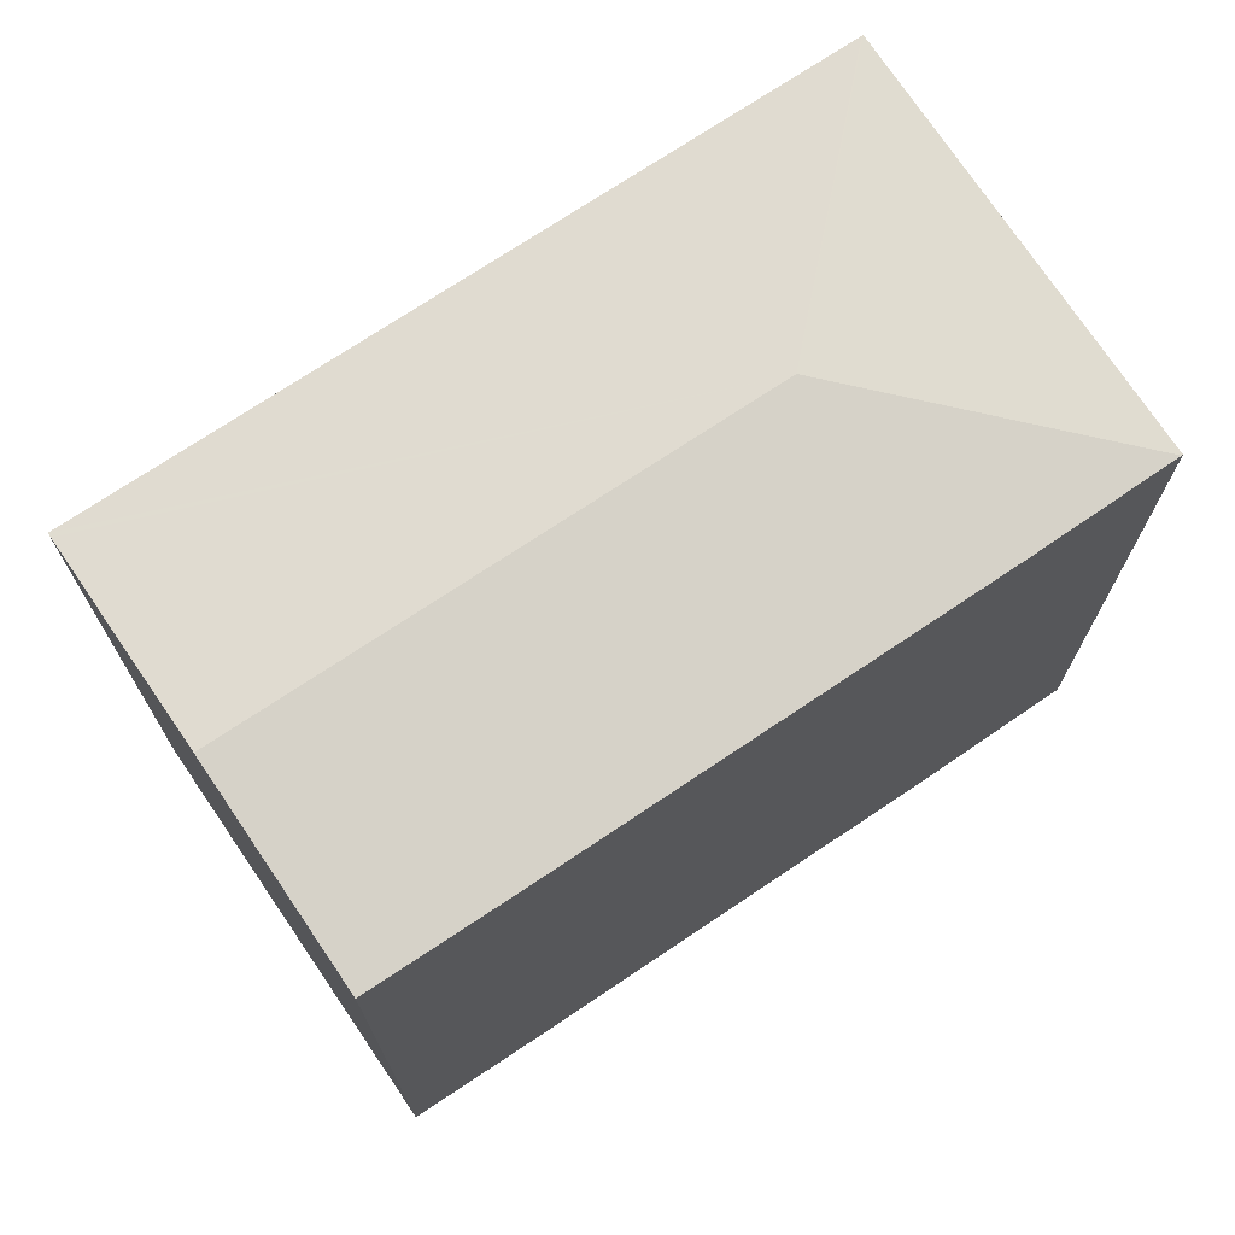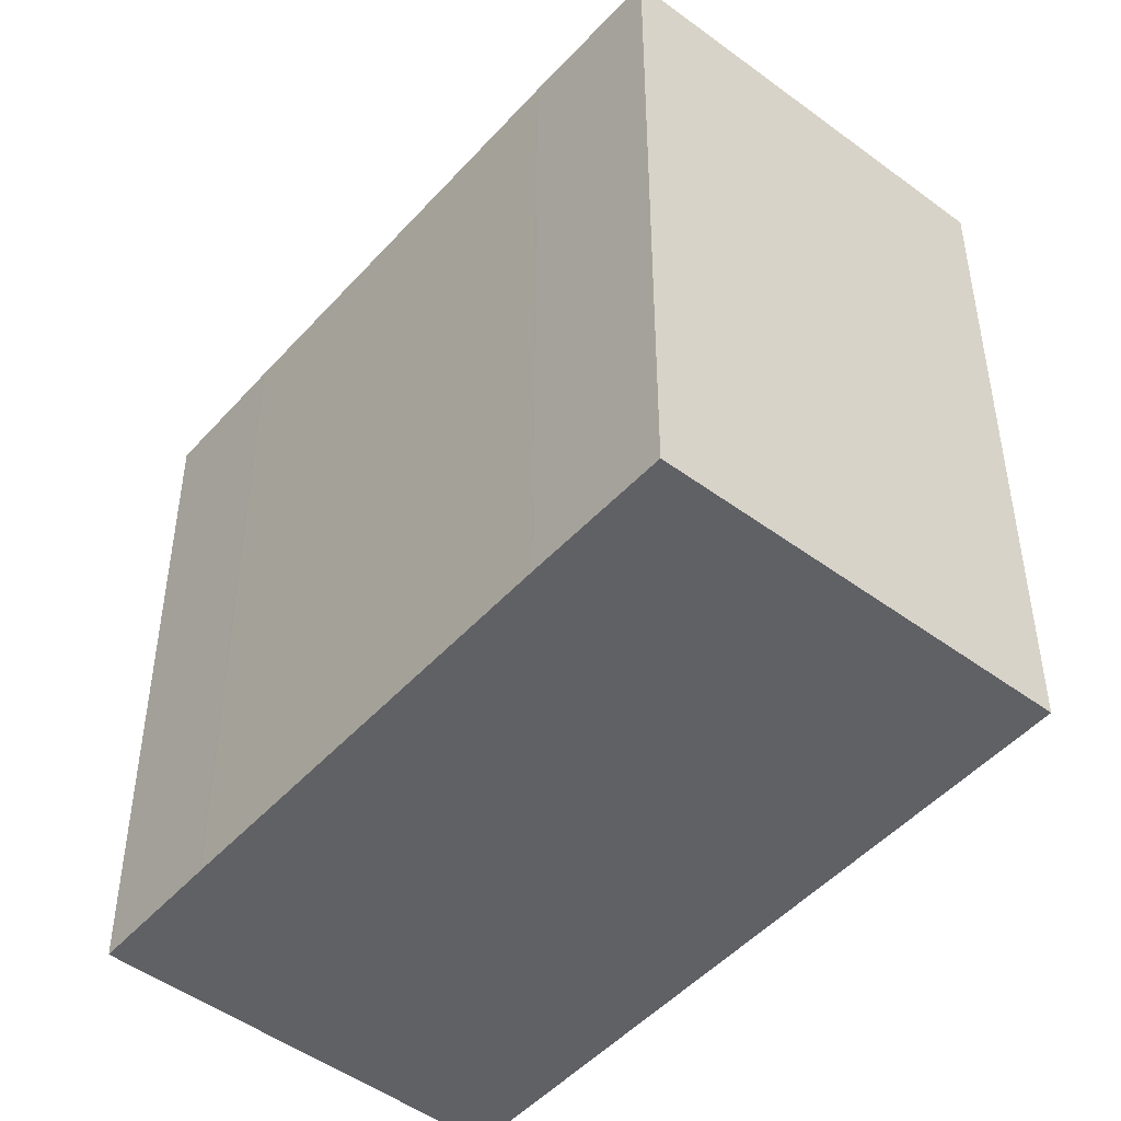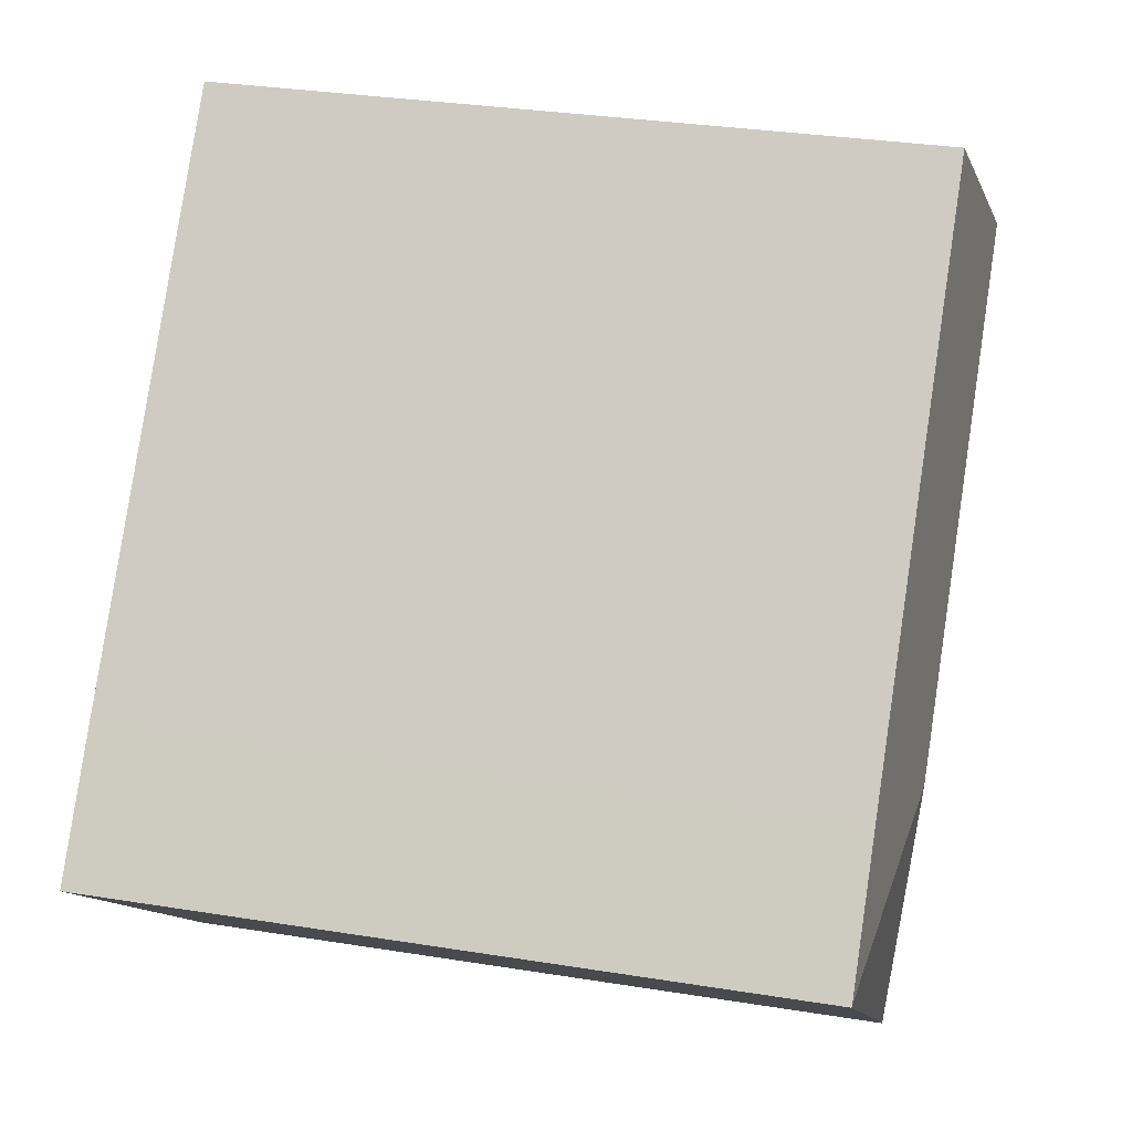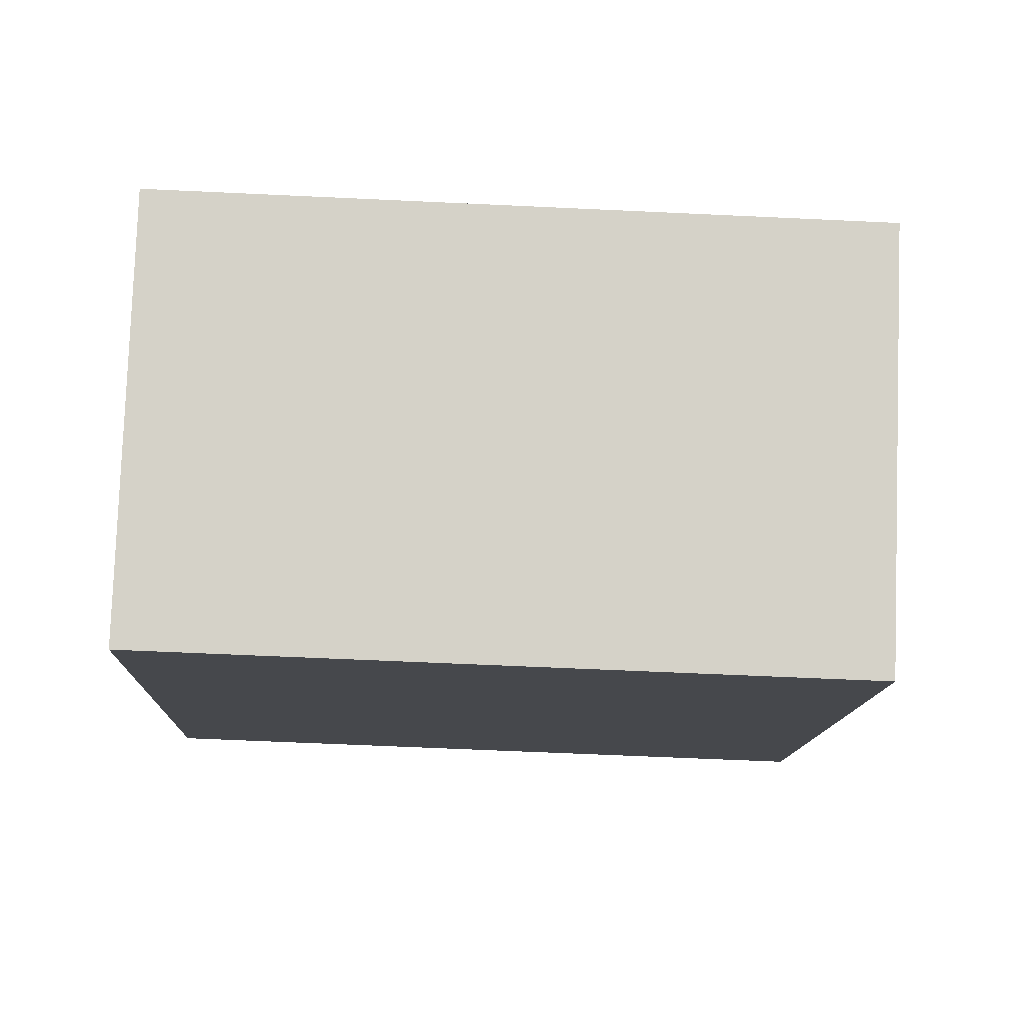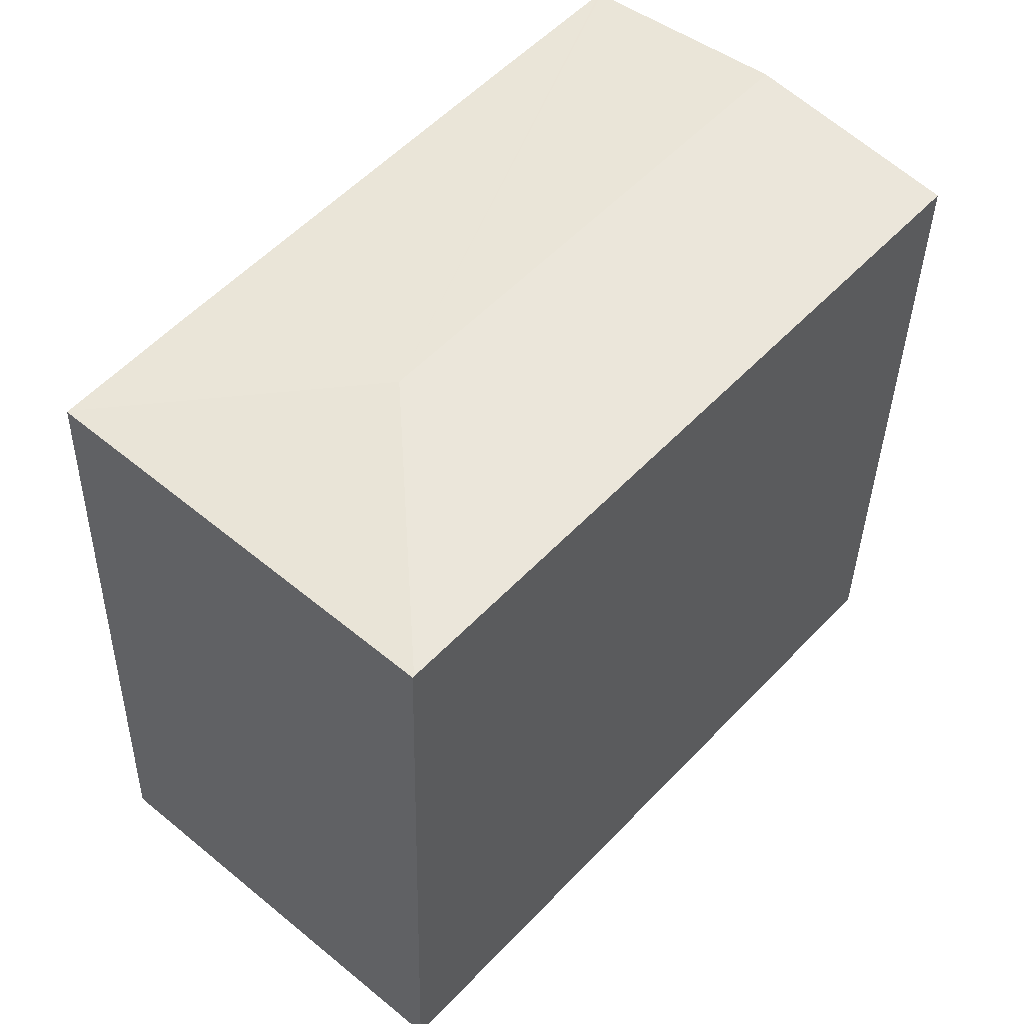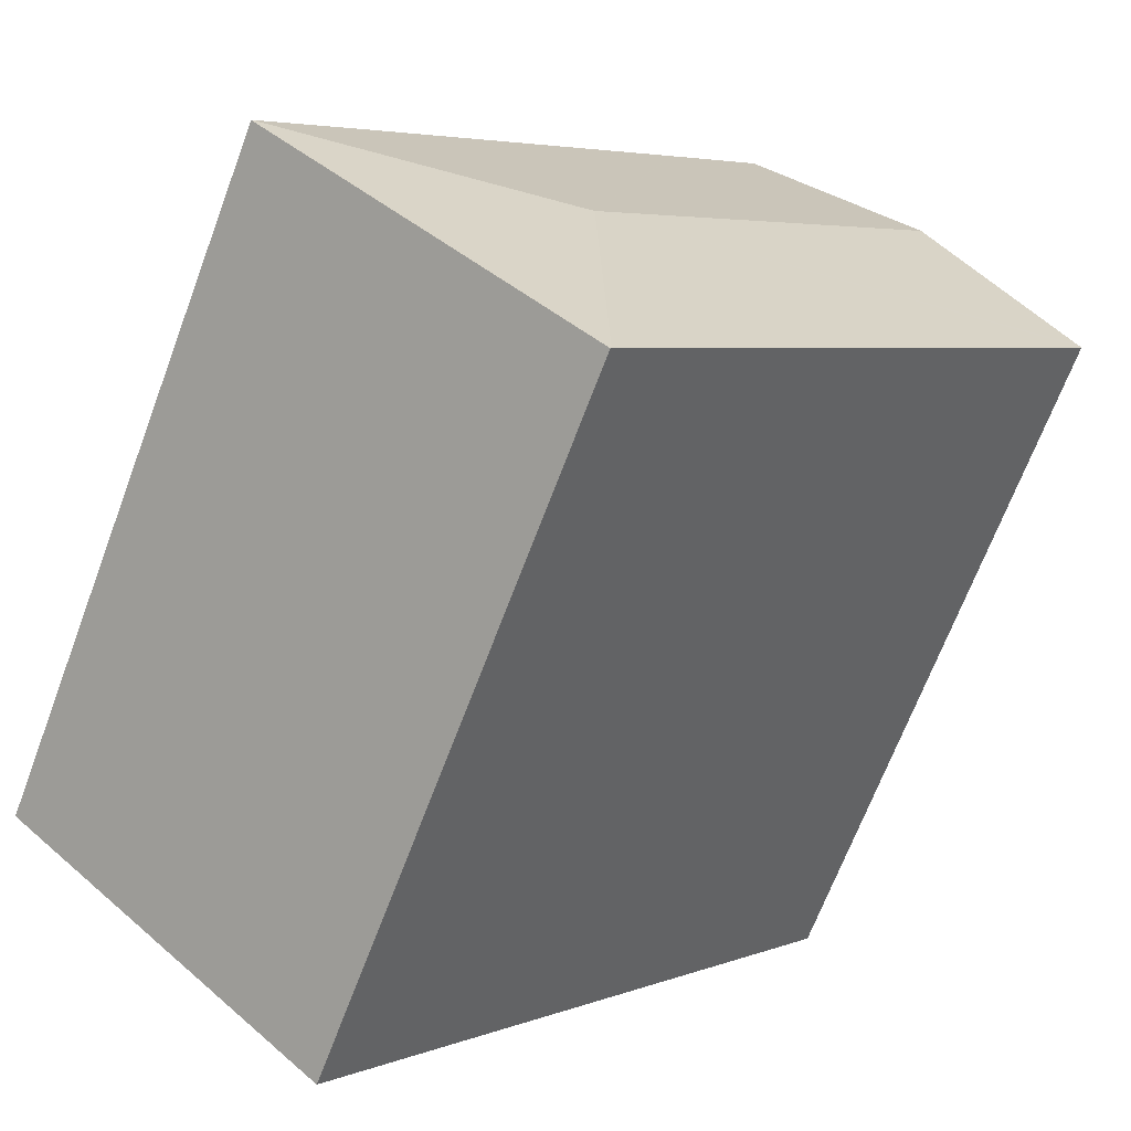
<metadata>
{"format":"obj","ext":"obj","renderer":"f3d","projection":"perspective","resolution":1024,"background":"white","views":[{"elev":73.8,"azim":14.9,"up":"+Y"},{"elev":-48.2,"azim":99.0,"up":"+Y"},{"elev":31.1,"azim":103.0,"up":"+Z"},{"elev":-59.5,"azim":87.2,"up":"+Z"},{"elev":-36.3,"azim":178.9,"up":"+Z"},{"elev":-68.2,"azim":159.4,"up":"+Z"}]}
</metadata>
<code>
v  9.163 19.8 7.922
v  14.69 20.46 -7.416
v  4.594 20.46 3.972
v  9.208 19.79 7.961
v  11.91 19.79 4.919
v  11.94 19.79 4.893
v  20.4 19.8 -4.75
v  23.18 19.8 -7.979
v  20.41 19.8 -4.762
v  0.099 19.81 0.086
v  0 19.79 1.212e-15
v  14.13 19.79 -15.93
v  14.16 19.79 -15.97
v  23.2 19.8 -8.011
v  9.208 -4.875e-16 7.961
v  11.91 -3.012e-16 4.919
v  11.94 -2.996e-16 4.893
v  20.4 2.909e-16 -4.75
v  20.41 2.916e-16 -4.762
v  23.2 4.905e-16 -8.011
v  23.18 4.886e-16 -7.979
v  14.16 9.777e-16 -15.97
v  0 0 0
v  14.13 9.756e-16 -15.93
v  9.163 -4.851e-16 7.922
v  4.594 -2.432e-16 3.972
v  0.099 -5.266e-18 0.086
g defaultobject
f 1 2 3
f 2 1 4
f 2 4 5
f 2 5 6
f 2 6 7
f 2 7 8
f 8 7 9
f 2 10 3
f 10 2 11
f 11 2 12
f 13 8 14
f 8 13 2
f 2 13 12
f 15 5 4
f 5 15 16
f 16 6 5
f 6 16 17
f 6 18 7
f 18 6 17
f 18 9 7
f 9 18 19
f 19 8 9
f 8 19 14
f 14 19 20
f 20 19 21
f 20 13 14
f 13 20 22
f 13 11 12
f 11 13 22
f 11 22 23
f 23 22 24
f 23 10 11
f 10 23 3
f 3 23 1
f 1 23 4
f 4 23 25
f 4 25 15
f 25 23 26
f 26 23 27
f 20 24 22
f 24 20 21
f 24 21 23
f 23 21 19
f 23 19 18
f 23 18 17
f 23 17 16
f 23 16 25
f 25 16 15
f 23 25 26
f 23 26 27

</code>
